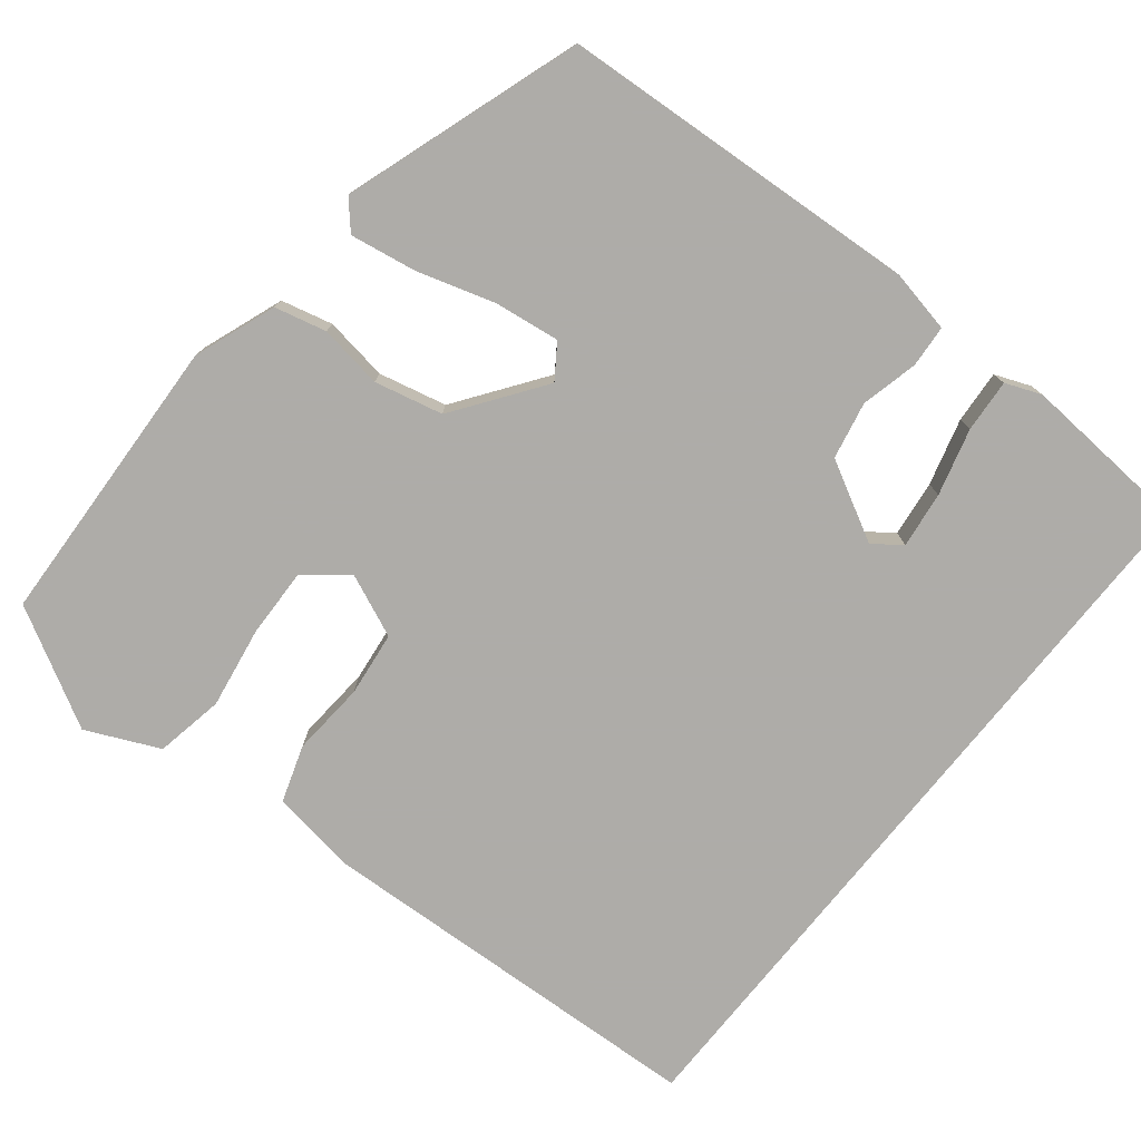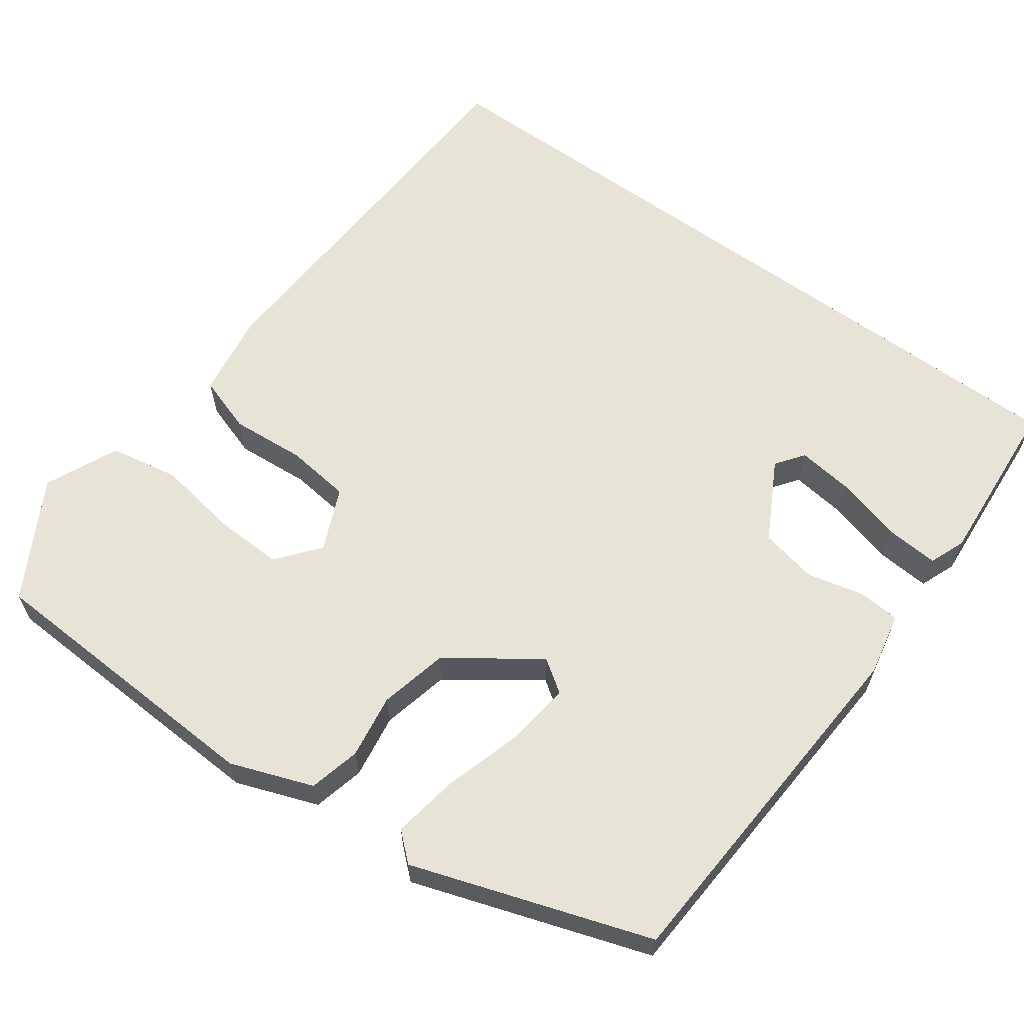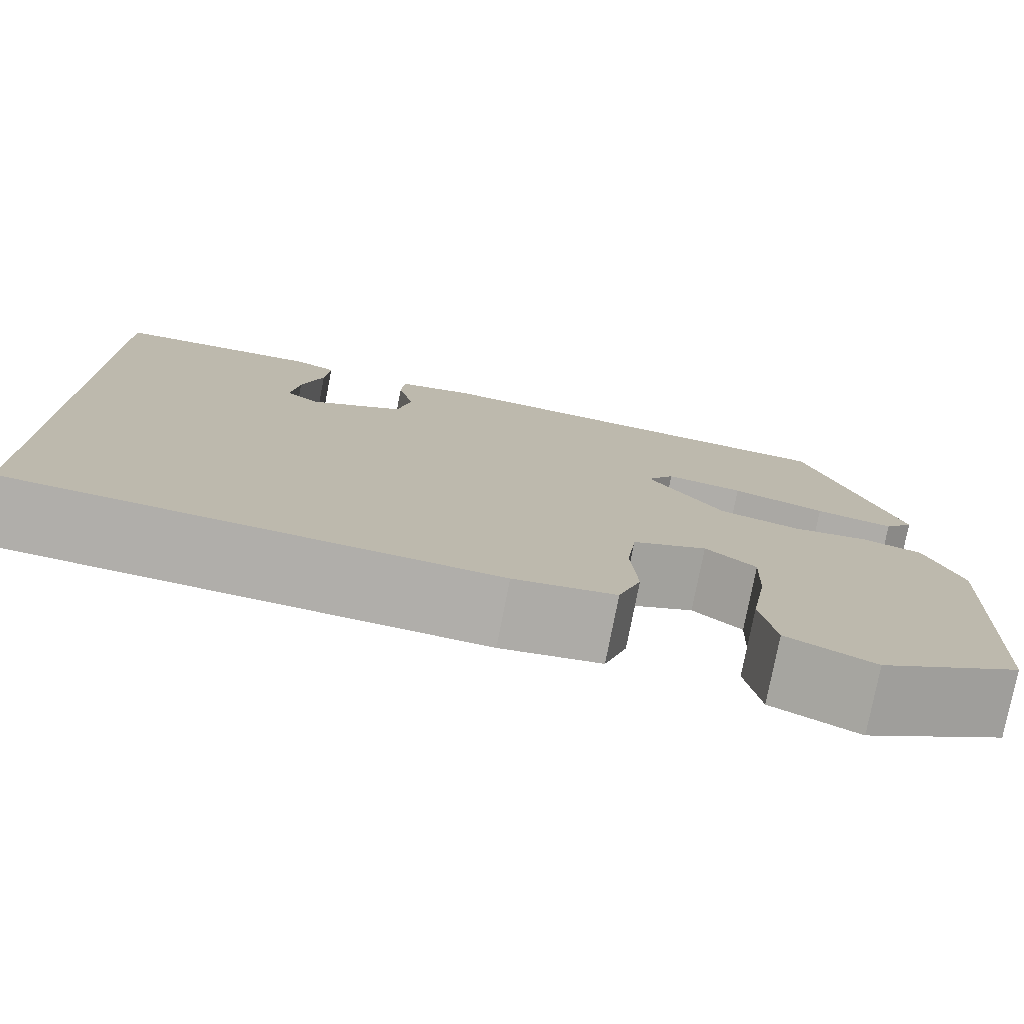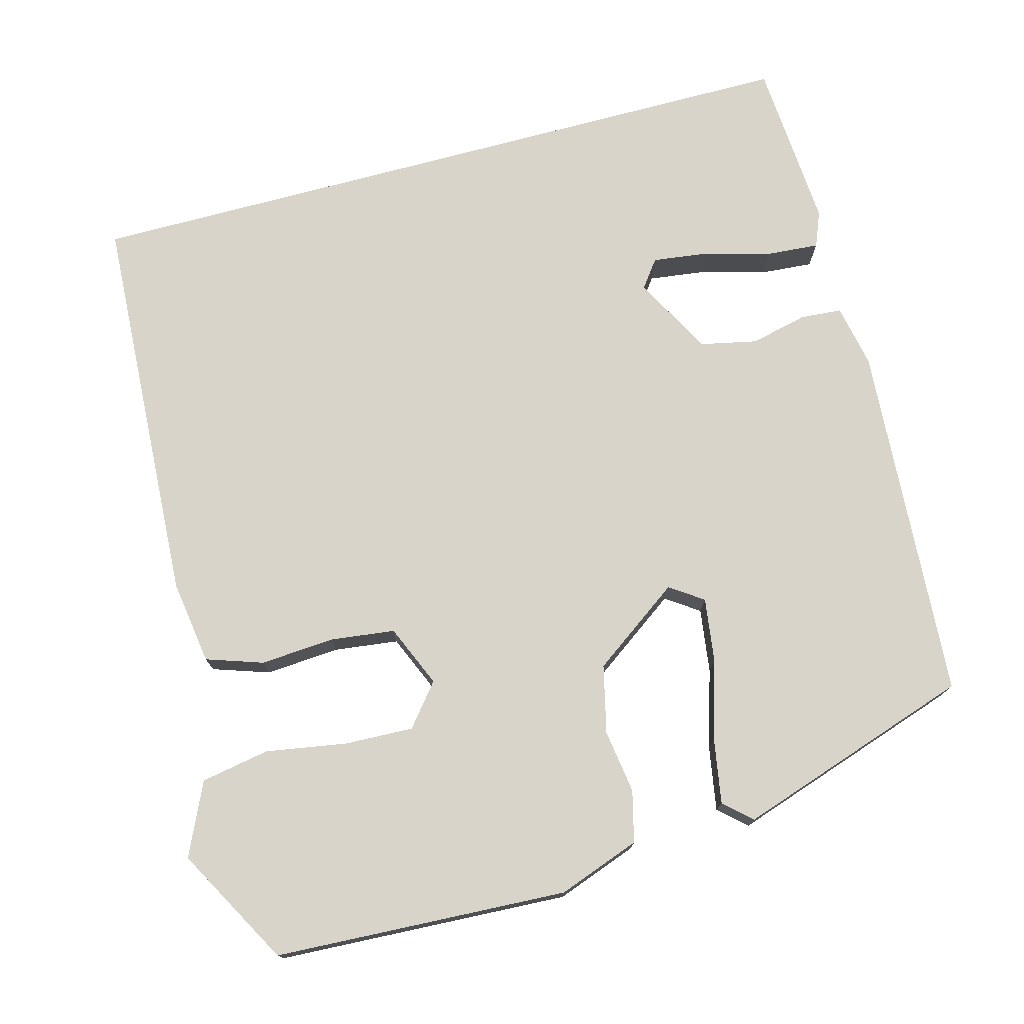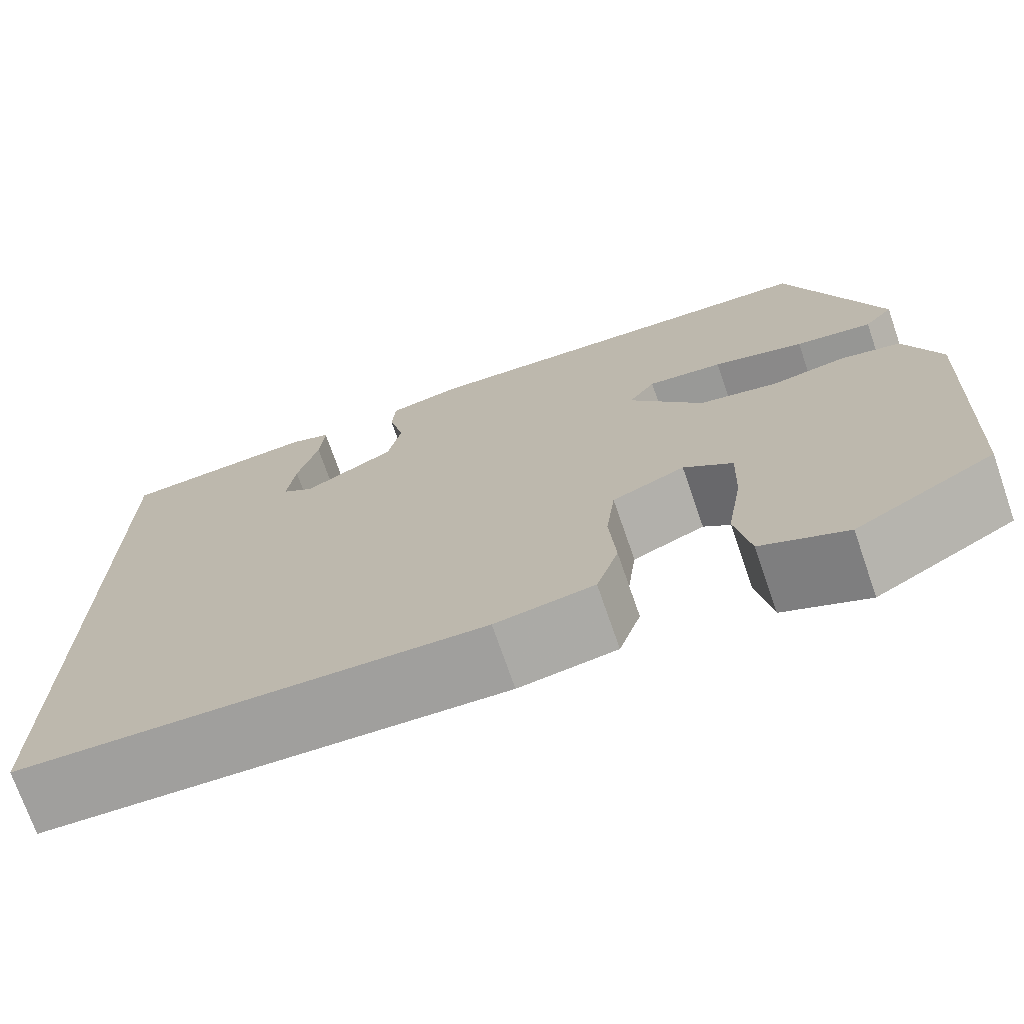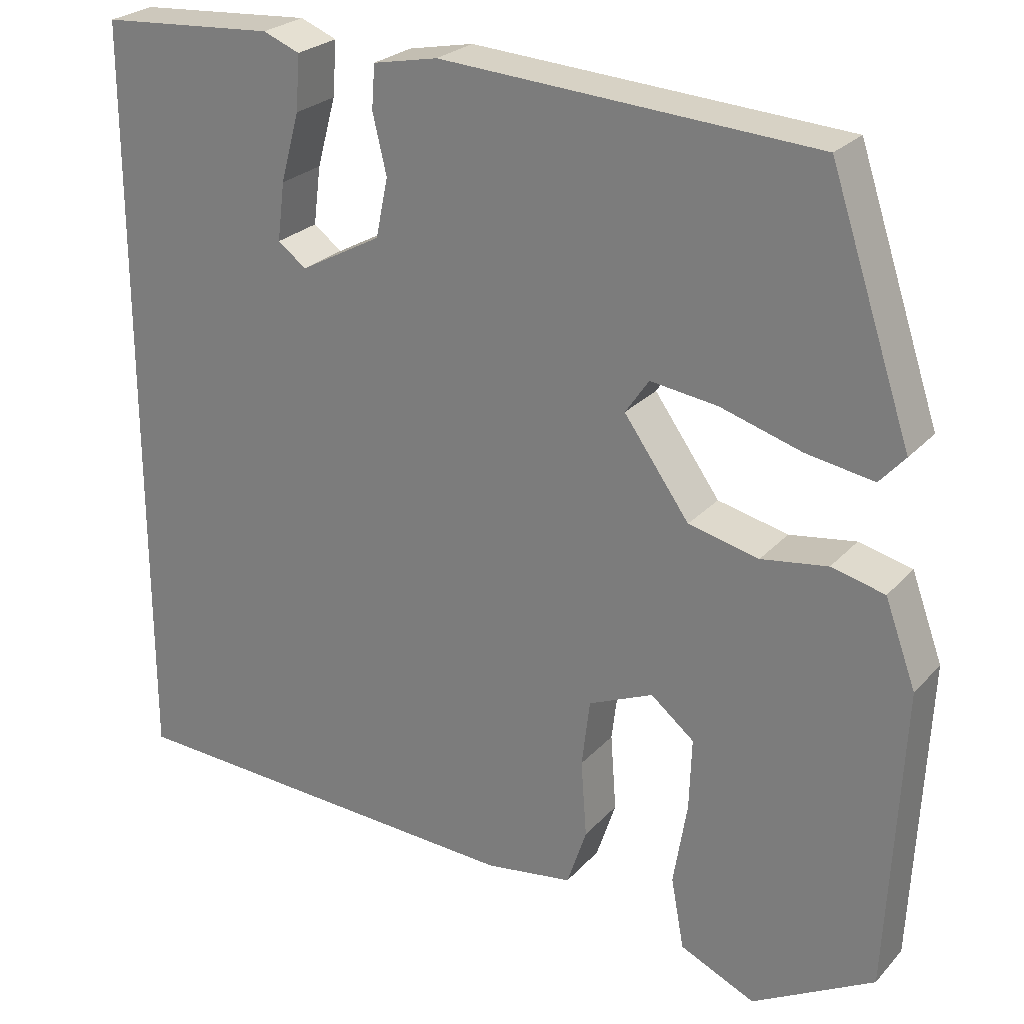
<metadata>
{"format":"obj","ext":"obj","renderer":"f3d","projection":"perspective","resolution":1024,"background":"white","views":[{"elev":-77.0,"azim":-38.8,"up":"+Y"},{"elev":62.4,"azim":-54.2,"up":"+Y"},{"elev":-77.6,"azim":169.0,"up":"+Z"},{"elev":75.1,"azim":-105.0,"up":"+Y"},{"elev":-72.7,"azim":-160.9,"up":"+Z"},{"elev":25.1,"azim":-148.5,"up":"+Z"}]}
</metadata>
<code>
v -0.399 0.07 0.493
v 0.059 0.07 0.523
v 0.139 0.07 0.507
v 0.143 0.07 0.454
v 0.126 0.07 0.382
v 0.141 0.07 0.31
v 0.241 0.07 0.256
v 0.276 0.07 0.282
v 0.267 0.07 0.353
v 0.244 0.07 0.437
v 0.239 0.07 0.504
v 0.284 0.07 0.522
v 0.5 0.07 0.507
v 0.5 0.07 -0.434
v -0.004 0.07 -0.46
v -0.111 0.07 -0.444
v -0.135 0.07 -0.372
v -0.128 0.07 -0.278
v -0.138 0.07 -0.196
v -0.217 0.07 -0.162
v -0.27 0.07 -0.205
v -0.267 0.07 -0.292
v -0.25 0.07 -0.395
v -0.266 0.07 -0.482
v -0.358 0.07 -0.524
v -0.507 0.07 -0.441
v -0.525 0.07 -0.069
v -0.487 0.07 0.035
v -0.422 0.07 0.051
v -0.341 0.07 0.039
v -0.255 0.07 0.059
v -0.175 0.07 0.171
v -0.204 0.07 0.213
v -0.286 0.07 0.202
v -0.385 0.07 0.172
v -0.468 0.07 0.158
v -0.499 0.07 0.193
v -0.399 0 0.493
v 0.059 0 0.523
v 0.139 0 0.507
v 0.143 0 0.454
v 0.126 0 0.382
v 0.141 0 0.31
v 0.241 0 0.256
v 0.276 0 0.282
v 0.267 0 0.353
v 0.244 0 0.437
v 0.239 0 0.504
v 0.284 0 0.522
v 0.5 0 0.507
v 0.5 0 -0.434
v -0.004 0 -0.46
v -0.111 0 -0.444
v -0.135 0 -0.372
v -0.128 0 -0.278
v -0.138 0 -0.196
v -0.217 0 -0.162
v -0.27 0 -0.205
v -0.267 0 -0.292
v -0.25 0 -0.395
v -0.266 0 -0.482
v -0.358 0 -0.524
v -0.507 0 -0.441
v -0.525 0 -0.069
v -0.487 0 0.035
v -0.422 0 0.051
v -0.341 0 0.039
v -0.255 0 0.059
v -0.175 0 0.171
v -0.204 0 0.213
v -0.286 0 0.202
v -0.385 0 0.172
v -0.468 0 0.158
v -0.499 0 0.193
f 3 4 5
f 2 3 5
f 1 2 5
f 37 1 5
f 36 37 5
f 35 36 5
f 34 35 5
f 33 34 5 6
f 32 33 6 7
f 31 32 7
f 28 29 30
f 27 28 30
f 26 27 30
f 25 26 30
f 24 25 30
f 23 24 30
f 22 23 30
f 21 22 30
f 20 21 30 31
f 19 20 31 7
f 16 17 18
f 15 16 18
f 14 15 18
f 13 14 18
f 11 12 13
f 10 11 13
f 9 10 13
f 8 9 13
f 8 13 18 19
f 7 8 19
f 42 41 40
f 42 40 39
f 42 39 38
f 42 38 74
f 42 74 73
f 42 73 72
f 42 72 71
f 43 42 71 70
f 44 43 70 69
f 44 69 68
f 67 66 65
f 67 65 64
f 67 64 63
f 67 63 62
f 67 62 61
f 67 61 60
f 67 60 59
f 67 59 58
f 68 67 58 57
f 44 68 57 56
f 55 54 53
f 55 53 52
f 55 52 51
f 55 51 50
f 50 49 48
f 50 48 47
f 50 47 46
f 50 46 45
f 56 55 50 45
f 56 45 44
f 1 38 39 2
f 2 39 40 3
f 3 40 41 4
f 4 41 42 5
f 5 42 43 6
f 6 43 44 7
f 7 44 45 8
f 8 45 46 9
f 9 46 47 10
f 10 47 48 11
f 11 48 49 12
f 12 49 50 13
f 13 50 51 14
f 14 51 52 15
f 15 52 53 16
f 16 53 54 17
f 17 54 55 18
f 18 55 56 19
f 19 56 57 20
f 20 57 58 21
f 21 58 59 22
f 22 59 60 23
f 23 60 61 24
f 24 61 62 25
f 25 62 63 26
f 26 63 64 27
f 27 64 65 28
f 28 65 66 29
f 29 66 67 30
f 30 67 68 31
f 31 68 69 32
f 32 69 70 33
f 33 70 71 34
f 34 71 72 35
f 35 72 73 36
f 36 73 74 37
f 37 74 38 1

</code>
